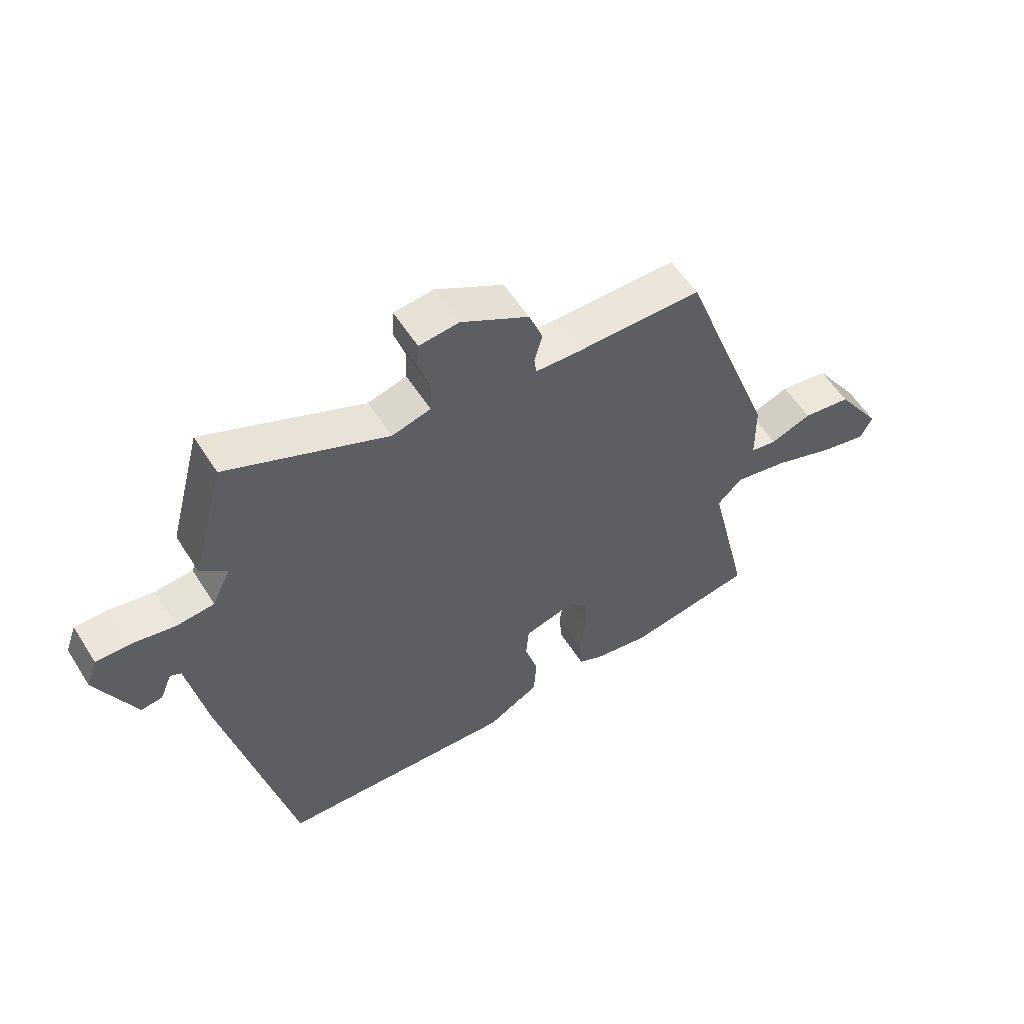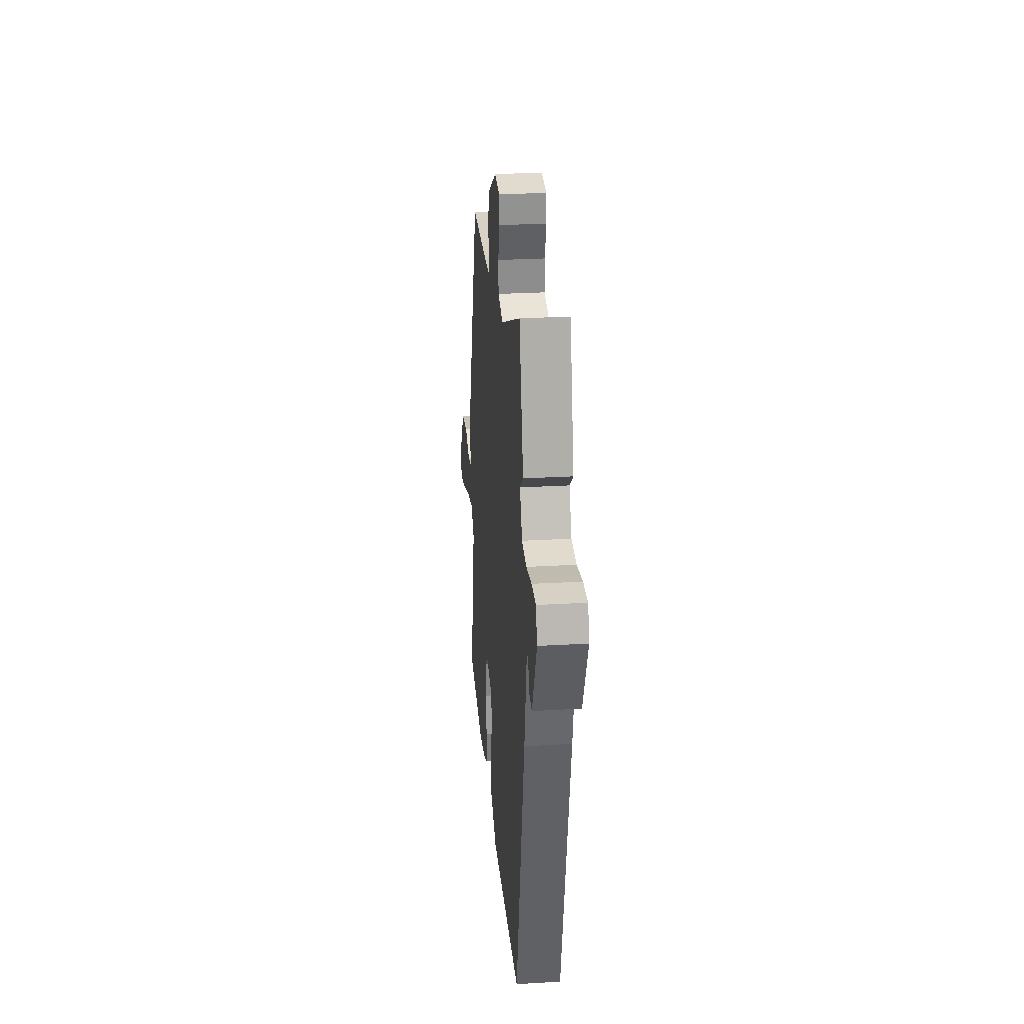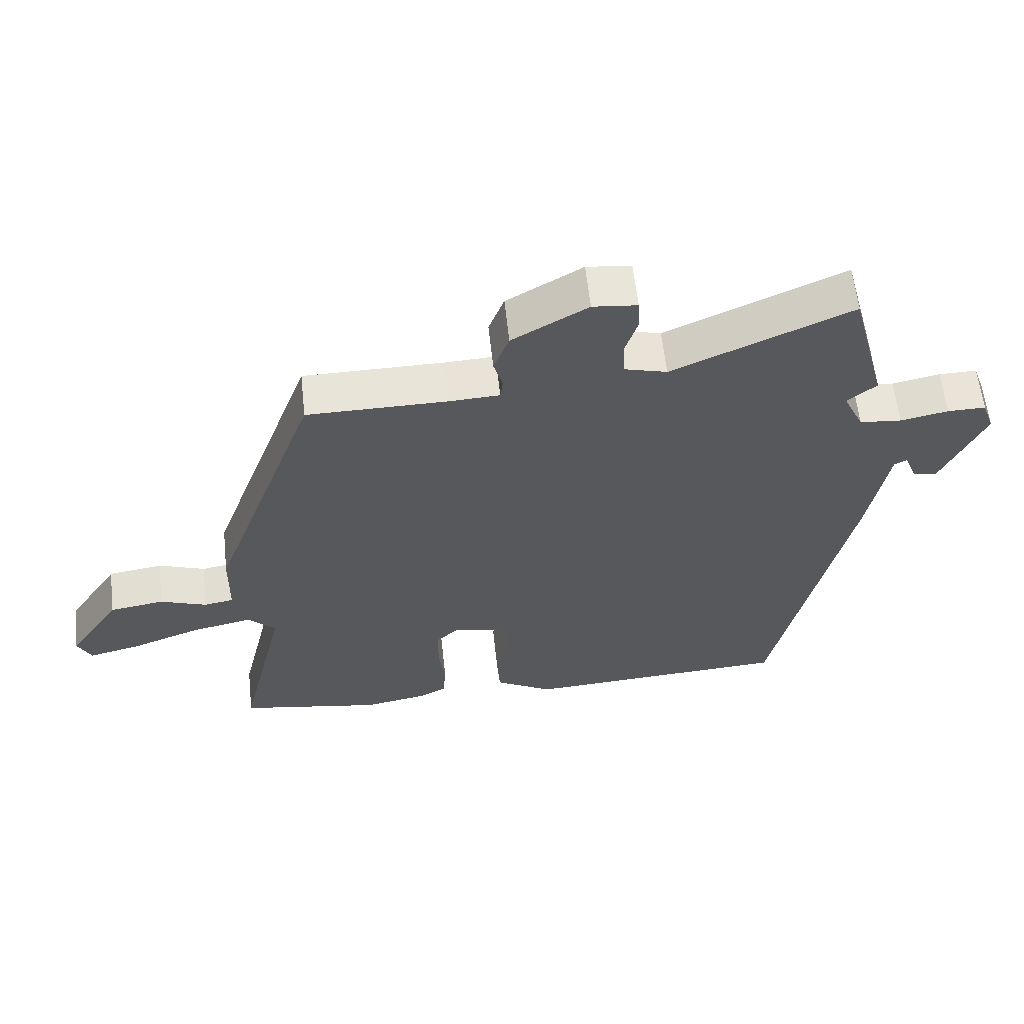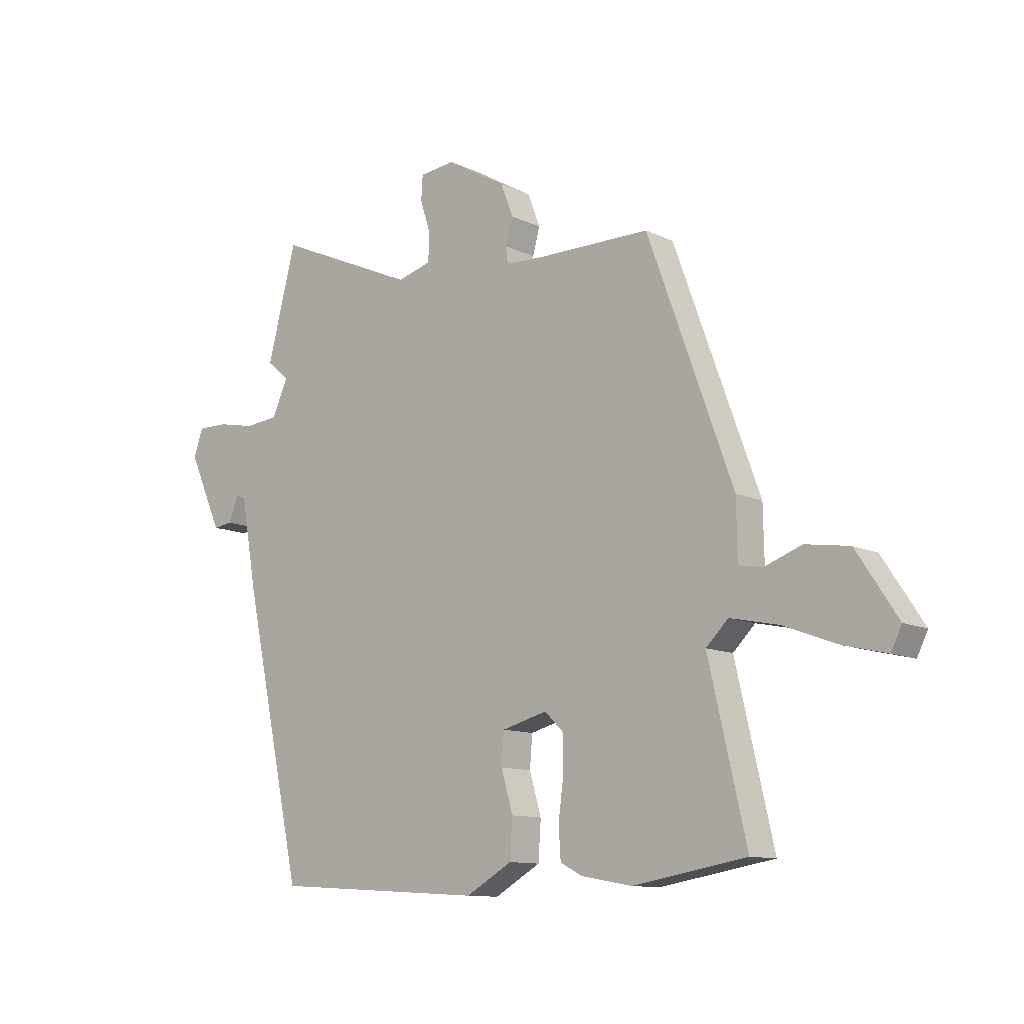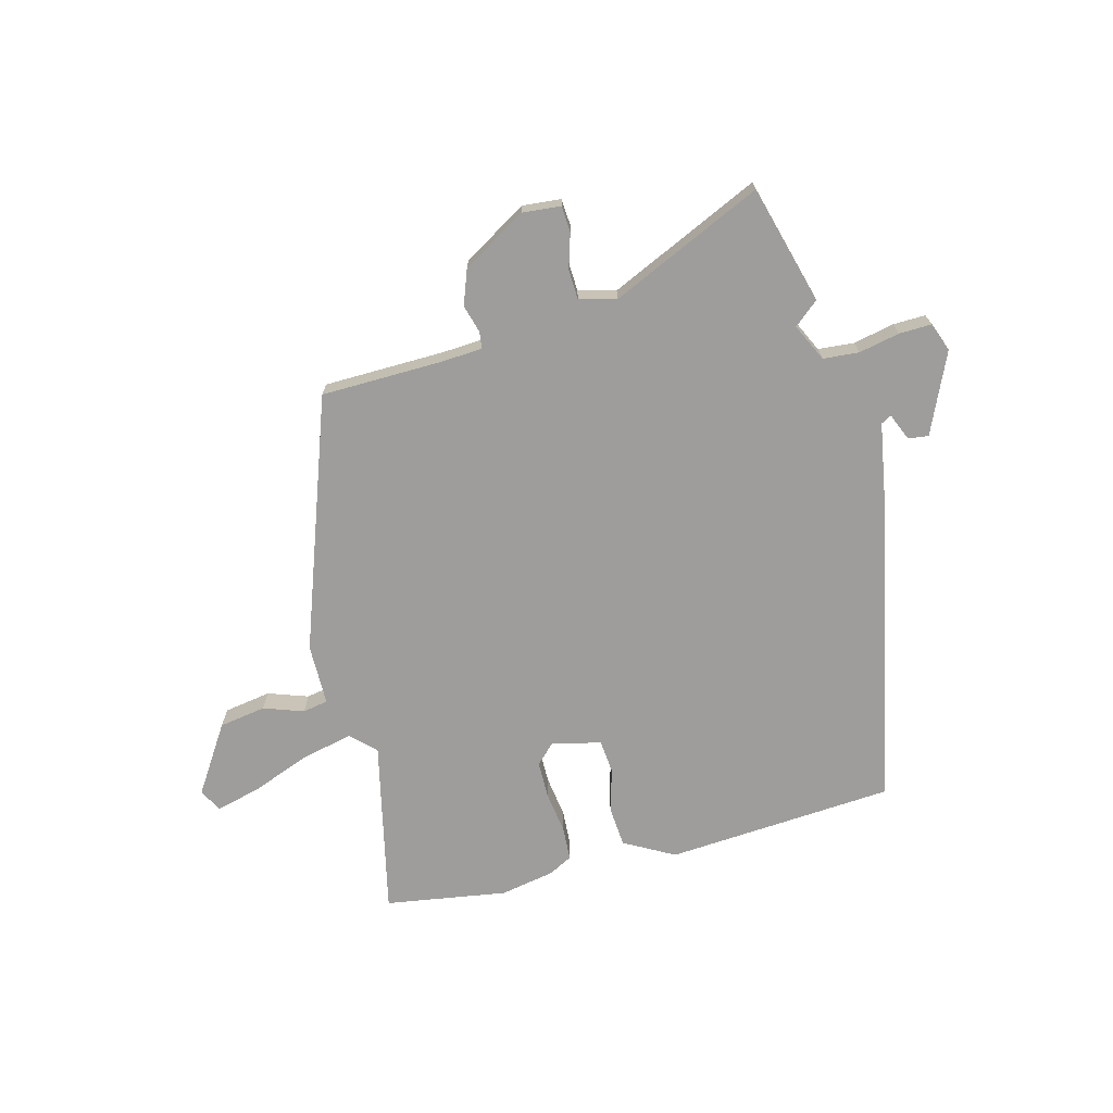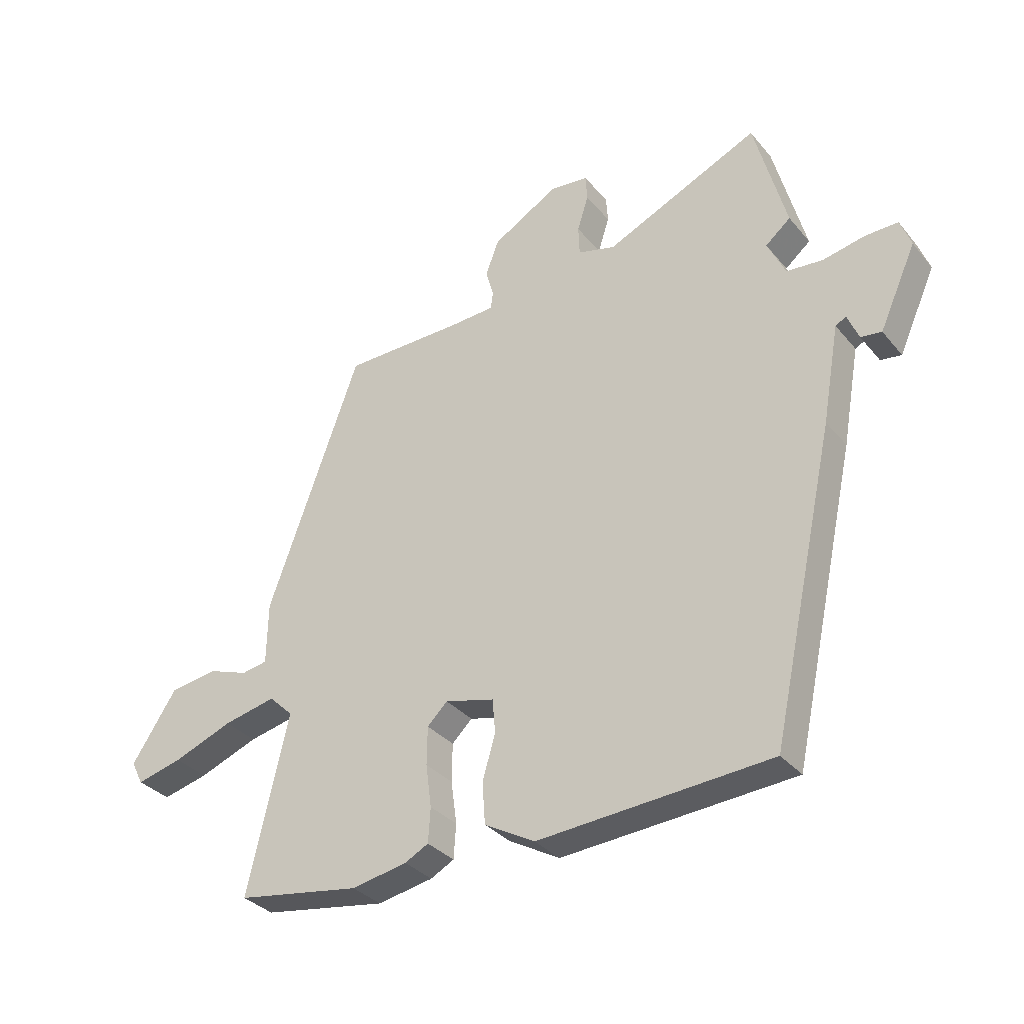
<metadata>
{"format":"obj","ext":"obj","renderer":"f3d","projection":"perspective","resolution":1024,"background":"white","views":[{"elev":57.1,"azim":147.8,"up":"+Z"},{"elev":27.8,"azim":84.9,"up":"+Z"},{"elev":60.3,"azim":-6.1,"up":"+Z"},{"elev":-11.4,"azim":-138.7,"up":"+Z"},{"elev":-70.5,"azim":15.2,"up":"+Y"},{"elev":-33.3,"azim":33.3,"up":"+Z"}]}
</metadata>
<code>
v 0.429 0.07 -0.511
v 0.015 0.07 -0.537
v -0.075 0.07 -0.486
v -0.08 0.07 -0.412
v -0.057 0.07 -0.334
v -0.062 0.07 -0.273
v -0.15 0.07 -0.25
v -0.186 0.07 -0.285
v -0.187 0.07 -0.353
v -0.177 0.07 -0.429
v -0.181 0.07 -0.49
v -0.223 0.07 -0.512
v -0.322 0.07 -0.53
v -0.543 0.07 -0.493
v -0.47 0.07 -0.178
v -0.513 0.07 -0.136
v -0.607 0.07 -0.156
v -0.713 0.07 -0.196
v -0.795 0.07 -0.216
v -0.816 0.07 -0.174
v -0.736 0.07 -0.053
v -0.651 0.07 -0.04
v -0.579 0.07 -0.066
v -0.533 0.07 -0.058
v -0.531 0.07 0.053
v -0.365 0.07 0.507
v -0.147 0.07 0.509
v -0.07 0.07 0.513
v -0.066 0.07 0.544
v -0.08 0.07 0.594
v -0.056 0.07 0.657
v 0.061 0.07 0.725
v 0.13 0.07 0.718
v 0.133 0.07 0.671
v 0.113 0.07 0.608
v 0.115 0.07 0.554
v 0.182 0.07 0.536
v 0.458 0.07 0.659
v 0.515 0.07 0.444
v 0.47 0.07 0.407
v 0.502 0.07 0.339
v 0.567 0.07 0.333
v 0.641 0.07 0.348
v 0.7 0.07 0.349
v 0.719 0.07 0.297
v 0.653 0.07 0.152
v 0.616 0.07 0.157
v 0.596 0.07 0.206
v 0.577 0.07 0.196
v 0.546 0.07 0.023
v 0.429 0 -0.511
v 0.015 0 -0.537
v -0.075 0 -0.486
v -0.08 0 -0.412
v -0.057 0 -0.334
v -0.062 0 -0.273
v -0.15 0 -0.25
v -0.186 0 -0.285
v -0.187 0 -0.353
v -0.177 0 -0.429
v -0.181 0 -0.49
v -0.223 0 -0.512
v -0.322 0 -0.53
v -0.543 0 -0.493
v -0.47 0 -0.178
v -0.513 0 -0.136
v -0.607 0 -0.156
v -0.713 0 -0.196
v -0.795 0 -0.216
v -0.816 0 -0.174
v -0.736 0 -0.053
v -0.651 0 -0.04
v -0.579 0 -0.066
v -0.533 0 -0.058
v -0.531 0 0.053
v -0.365 0 0.507
v -0.147 0 0.509
v -0.07 0 0.513
v -0.066 0 0.544
v -0.08 0 0.594
v -0.056 0 0.657
v 0.061 0 0.725
v 0.13 0 0.718
v 0.133 0 0.671
v 0.113 0 0.608
v 0.115 0 0.554
v 0.182 0 0.536
v 0.458 0 0.659
v 0.515 0 0.444
v 0.47 0 0.407
v 0.502 0 0.339
v 0.567 0 0.333
v 0.641 0 0.348
v 0.7 0 0.349
v 0.719 0 0.297
v 0.653 0 0.152
v 0.616 0 0.157
v 0.596 0 0.206
v 0.577 0 0.196
v 0.546 0 0.023
f 3 4 5
f 2 3 5
f 1 2 5
f 50 1 5
f 49 50 5
f 46 47 48
f 45 46 48
f 44 45 48
f 43 44 48
f 42 43 48
f 41 42 48 49
f 37 38 39 40
f 36 37 40 41
f 33 34 35
f 32 33 35
f 31 32 35
f 30 31 35
f 29 30 35
f 28 29 35 36
f 24 25 26 27
f 24 27 28
f 21 22 23
f 20 21 23
f 19 20 23
f 18 19 23
f 17 18 23
f 16 17 23 24
f 36 41 49
f 28 36 49
f 24 28 49
f 16 24 49
f 15 16 49
f 13 14 15
f 12 13 15
f 11 12 15
f 10 11 15
f 9 10 15
f 49 5 6
f 49 6 7
f 15 49 7
f 8 9 15
f 7 8 15
f 55 54 53
f 55 53 52
f 55 52 51
f 55 51 100
f 55 100 99
f 98 97 96
f 98 96 95
f 98 95 94
f 98 94 93
f 98 93 92
f 99 98 92 91
f 90 89 88 87
f 91 90 87 86
f 85 84 83
f 85 83 82
f 85 82 81
f 85 81 80
f 85 80 79
f 86 85 79 78
f 77 76 75 74
f 78 77 74
f 73 72 71
f 73 71 70
f 73 70 69
f 73 69 68
f 73 68 67
f 74 73 67 66
f 99 91 86
f 99 86 78
f 99 78 74
f 99 74 66
f 99 66 65
f 65 64 63
f 65 63 62
f 65 62 61
f 65 61 60
f 65 60 59
f 56 55 99
f 57 56 99
f 57 99 65
f 65 59 58
f 65 58 57
f 1 51 52 2
f 2 52 53 3
f 3 53 54 4
f 4 54 55 5
f 5 55 56 6
f 6 56 57 7
f 7 57 58 8
f 8 58 59 9
f 9 59 60 10
f 10 60 61 11
f 11 61 62 12
f 12 62 63 13
f 13 63 64 14
f 14 64 65 15
f 15 65 66 16
f 16 66 67 17
f 17 67 68 18
f 18 68 69 19
f 19 69 70 20
f 20 70 71 21
f 21 71 72 22
f 22 72 73 23
f 23 73 74 24
f 24 74 75 25
f 25 75 76 26
f 26 76 77 27
f 27 77 78 28
f 28 78 79 29
f 29 79 80 30
f 30 80 81 31
f 31 81 82 32
f 32 82 83 33
f 33 83 84 34
f 34 84 85 35
f 35 85 86 36
f 36 86 87 37
f 37 87 88 38
f 38 88 89 39
f 39 89 90 40
f 40 90 91 41
f 41 91 92 42
f 42 92 93 43
f 43 93 94 44
f 44 94 95 45
f 45 95 96 46
f 46 96 97 47
f 47 97 98 48
f 48 98 99 49
f 49 99 100 50
f 50 100 51 1

</code>
